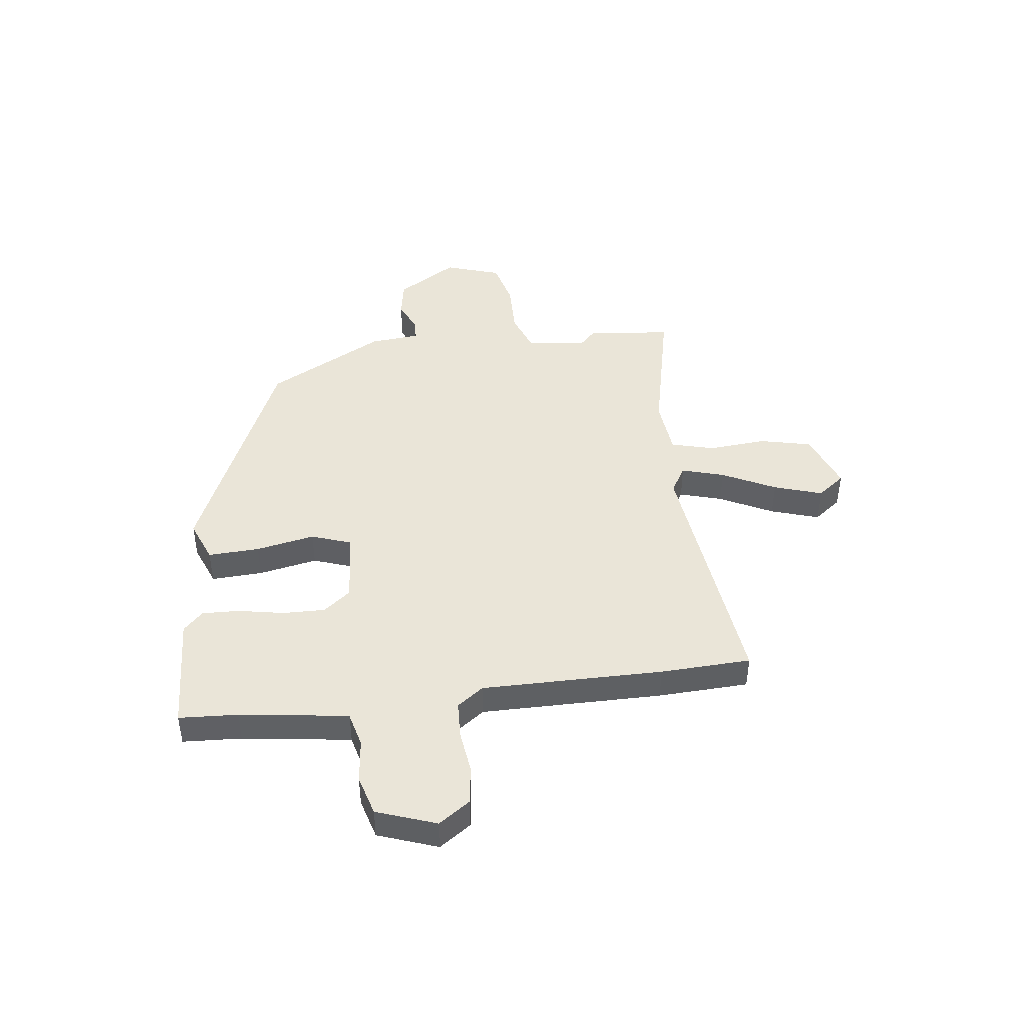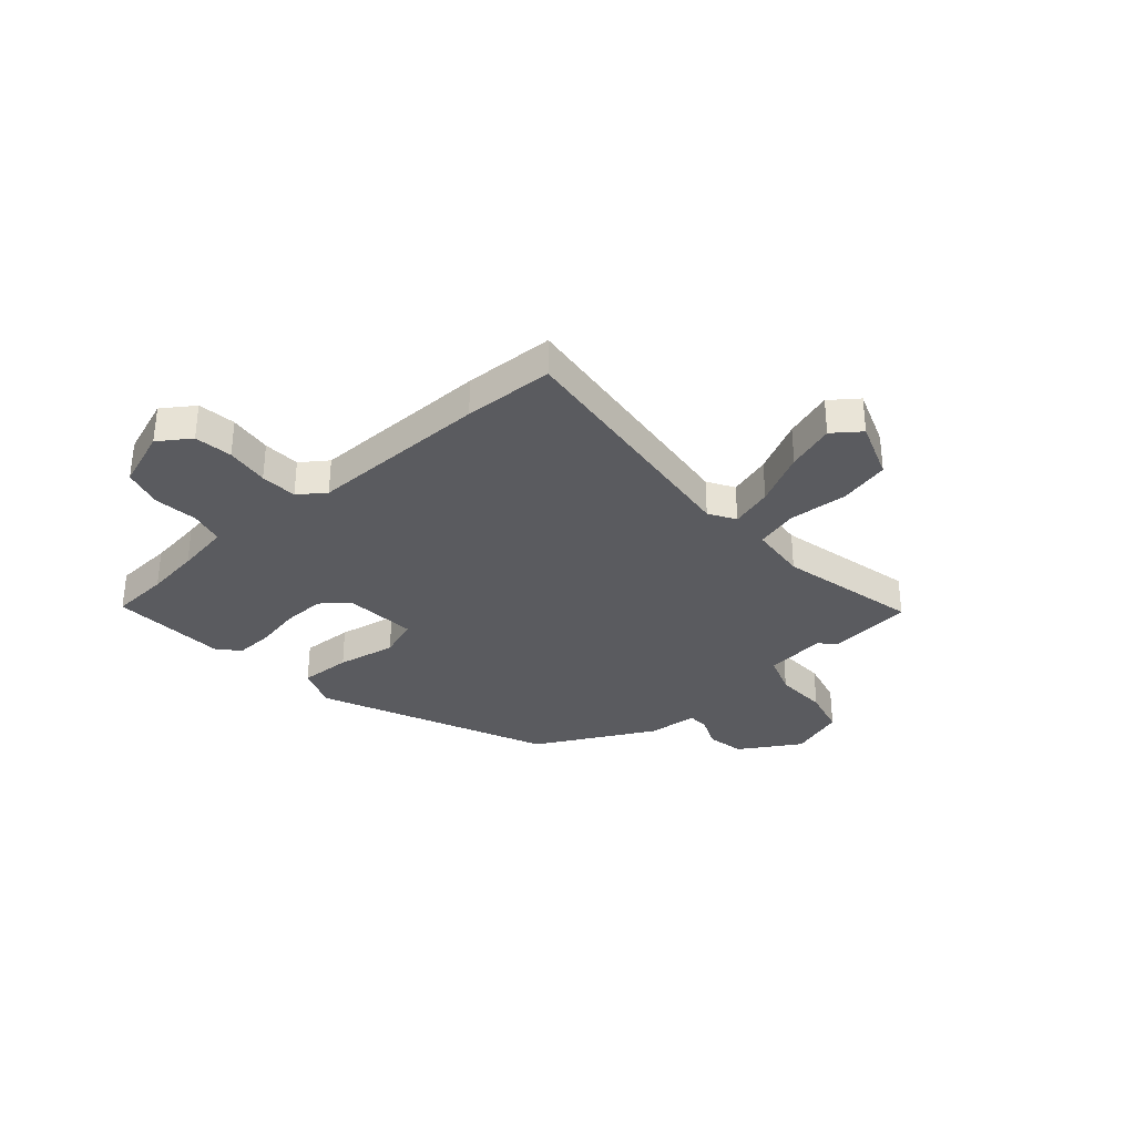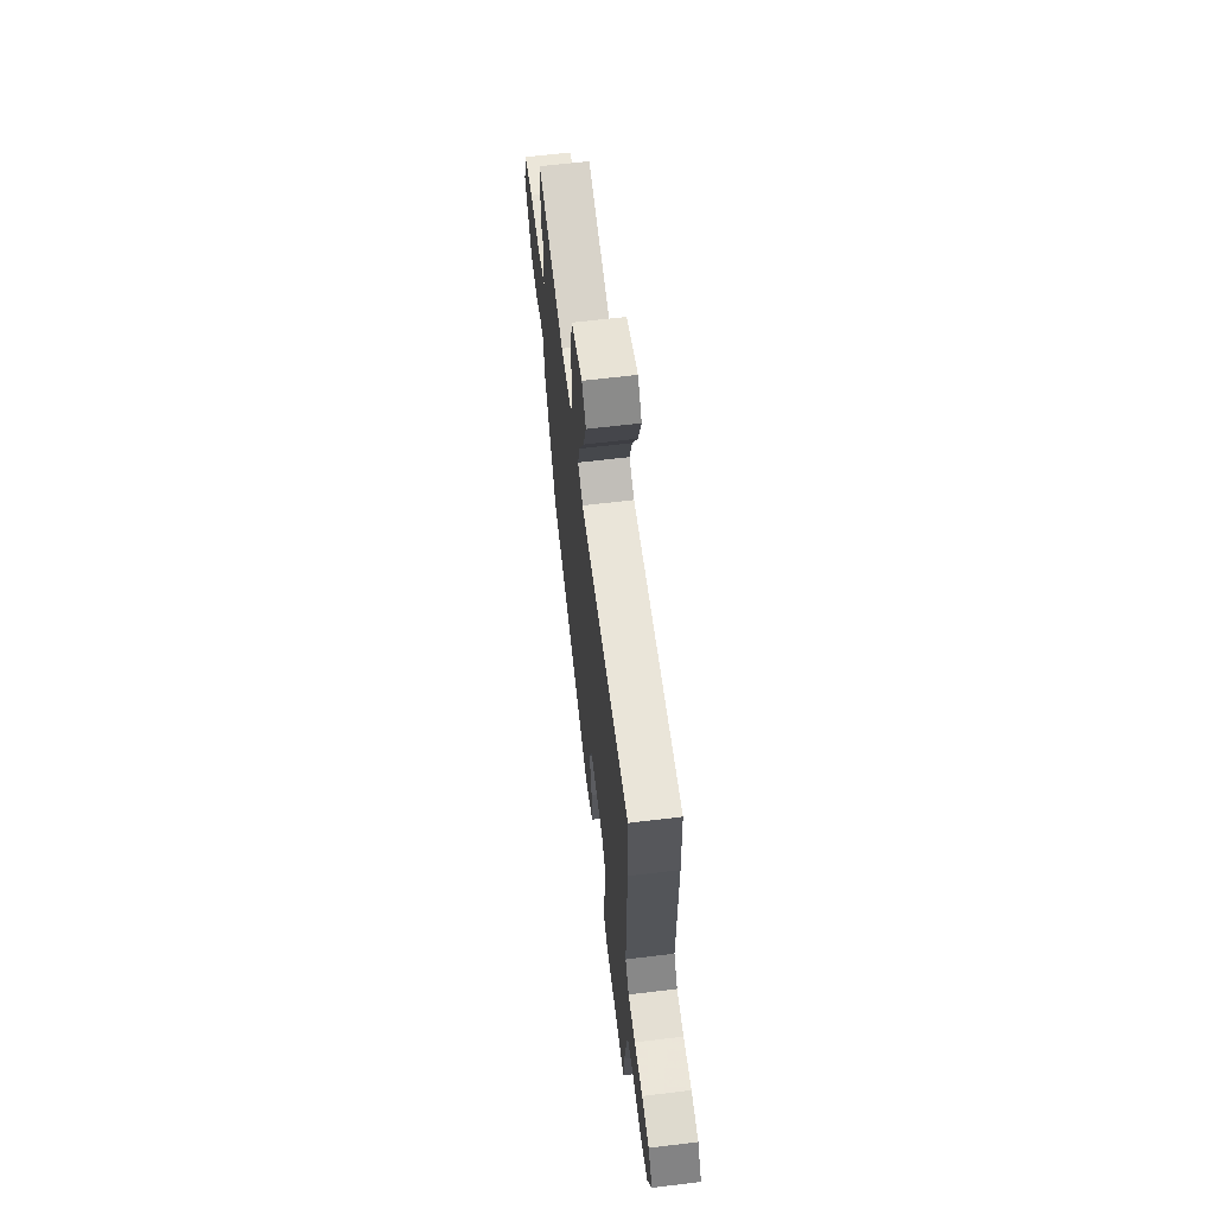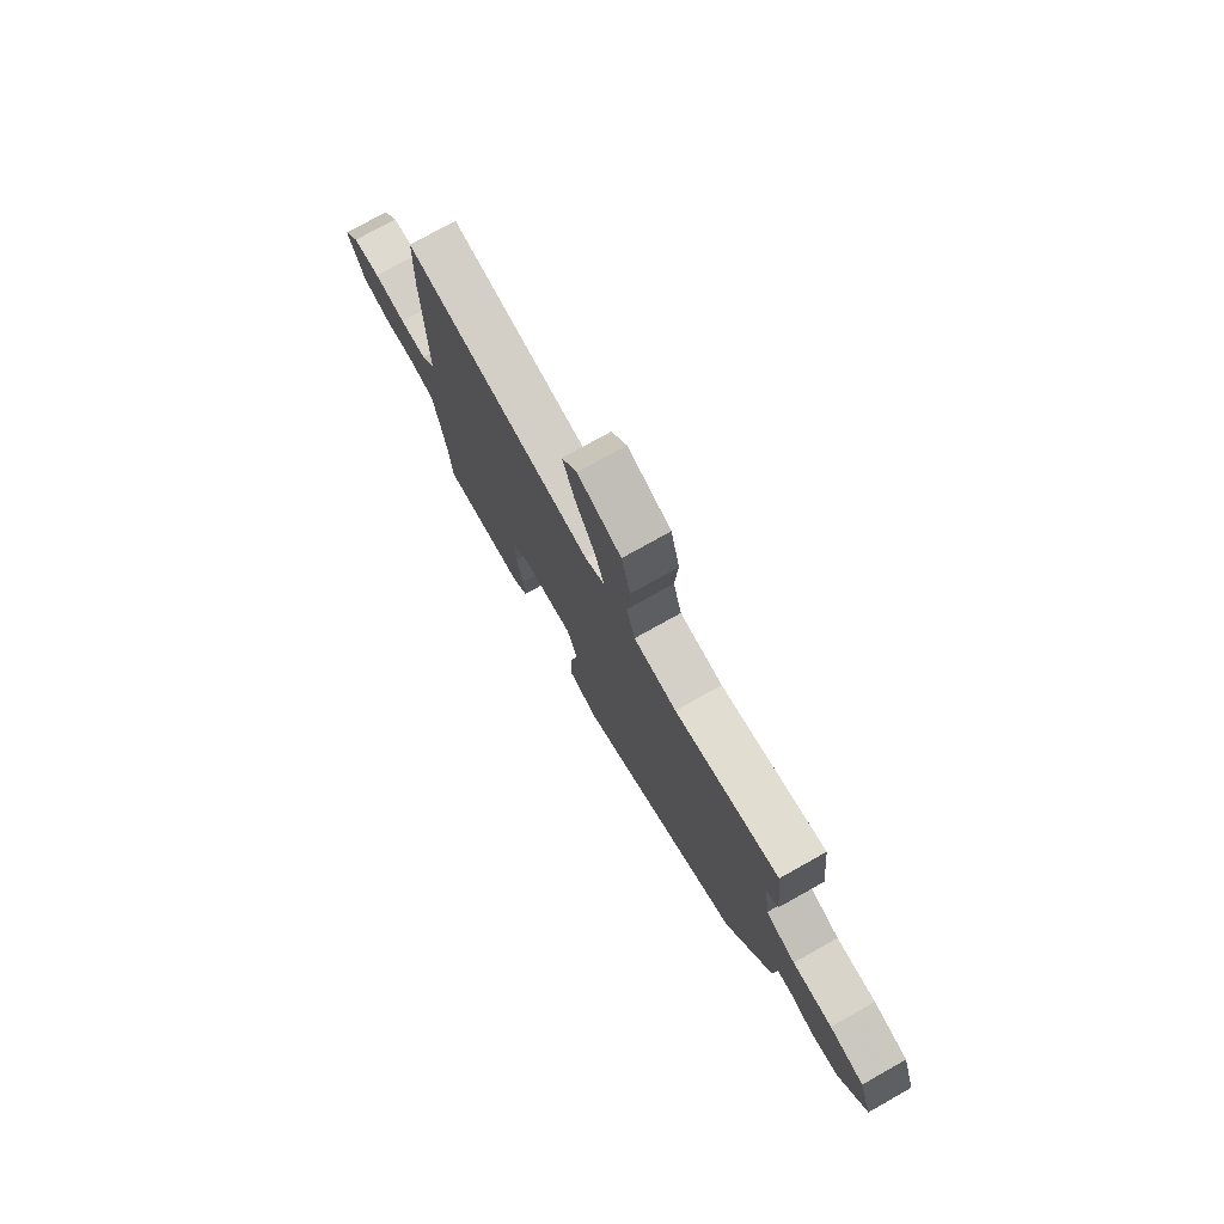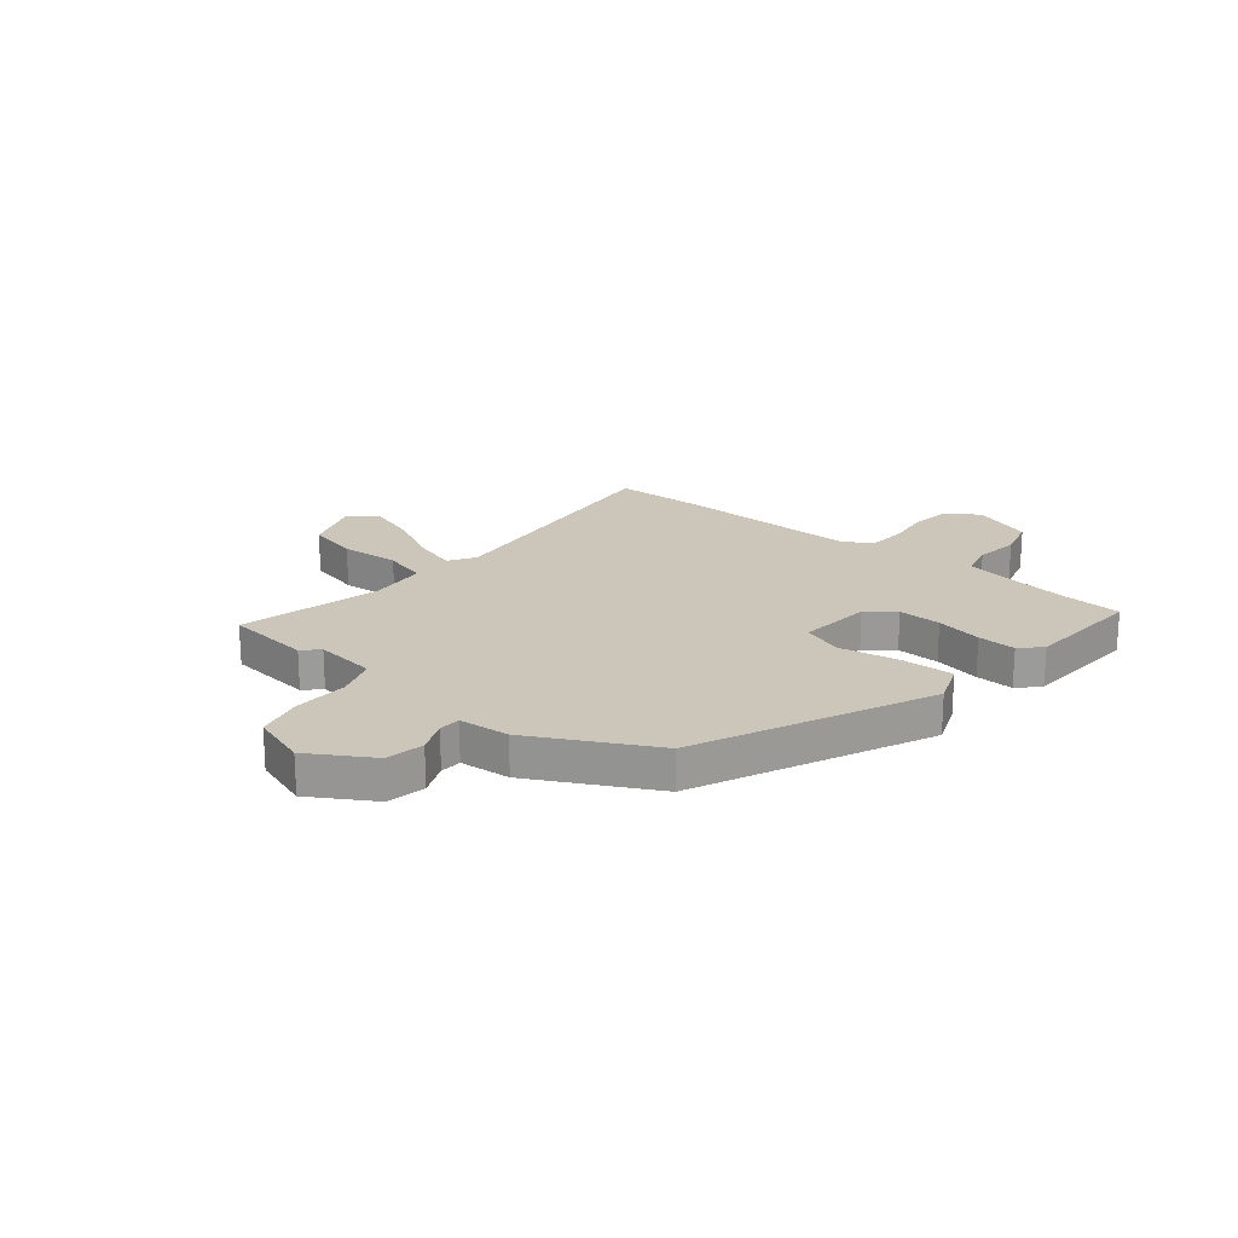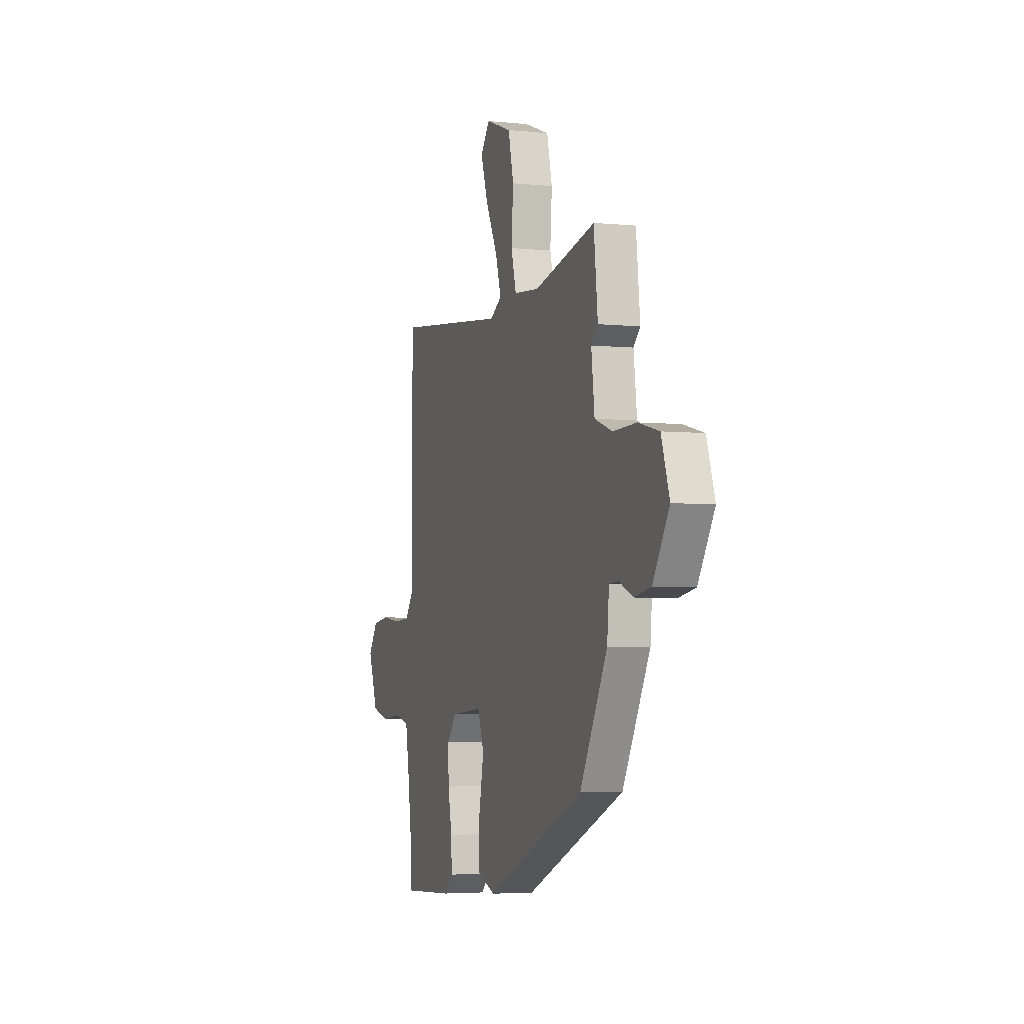
<metadata>
{"format":"obj","ext":"obj","renderer":"f3d","projection":"perspective","resolution":1024,"background":"white","views":[{"elev":44.5,"azim":-97.5,"up":"+Y"},{"elev":-33.1,"azim":-48.8,"up":"+Y"},{"elev":63.7,"azim":-97.0,"up":"+Z"},{"elev":76.2,"azim":60.7,"up":"+Z"},{"elev":20.8,"azim":129.5,"up":"+Y"},{"elev":-4.1,"azim":71.3,"up":"+Z"}]}
</metadata>
<code>
v -0.498 0.07 -0.535
v -0.505 0.07 -0.424
v -0.519 0.07 -0.321
v -0.536 0.07 -0.219
v -0.601 0.07 -0.203
v -0.684 0.07 -0.213
v -0.76 0.07 -0.192
v -0.801 0.07 -0.08
v -0.76 0.07 -0.02
v -0.688 0.07 -0.01
v -0.606 0.07 -0.02
v -0.536 0.07 -0.016
v -0.5 0.07 0.034
v -0.504 0.07 0.376
v -0.498 0.07 0.547
v -0.012 0.07 0.493
v 0.038 0.07 0.523
v 0.014 0.07 0.603
v -0.037 0.07 0.703
v -0.067 0.07 0.794
v -0.028 0.07 0.846
v 0.083 0.07 0.805
v 0.106 0.07 0.708
v 0.098 0.07 0.598
v 0.12 0.07 0.517
v 0.229 0.07 0.507
v 0.493 0.07 0.568
v 0.51 0.07 0.408
v 0.481 0.07 0.379
v 0.495 0.07 0.264
v 0.571 0.07 0.237
v 0.672 0.07 0.24
v 0.76 0.07 0.218
v 0.795 0.07 0.113
v 0.725 0.07 -0.002
v 0.654 0.07 -0.015
v 0.594 0.07 0.011
v 0.554 0.07 0.009
v 0.546 0.07 -0.085
v 0.428 0.07 -0.308
v -0.001 0.07 -0.499
v -0.081 0.07 -0.468
v -0.077 0.07 -0.371
v -0.056 0.07 -0.26
v -0.083 0.07 -0.185
v -0.221 0.07 -0.197
v -0.261 0.07 -0.248
v -0.259 0.07 -0.328
v -0.242 0.07 -0.414
v -0.239 0.07 -0.485
v -0.276 0.07 -0.522
v -0.498 0 -0.535
v -0.505 0 -0.424
v -0.519 0 -0.321
v -0.536 0 -0.219
v -0.601 0 -0.203
v -0.684 0 -0.213
v -0.76 0 -0.192
v -0.801 0 -0.08
v -0.76 0 -0.02
v -0.688 0 -0.01
v -0.606 0 -0.02
v -0.536 0 -0.016
v -0.5 0 0.034
v -0.504 0 0.376
v -0.498 0 0.547
v -0.012 0 0.493
v 0.038 0 0.523
v 0.014 0 0.603
v -0.037 0 0.703
v -0.067 0 0.794
v -0.028 0 0.846
v 0.083 0 0.805
v 0.106 0 0.708
v 0.098 0 0.598
v 0.12 0 0.517
v 0.229 0 0.507
v 0.493 0 0.568
v 0.51 0 0.408
v 0.481 0 0.379
v 0.495 0 0.264
v 0.571 0 0.237
v 0.672 0 0.24
v 0.76 0 0.218
v 0.795 0 0.113
v 0.725 0 -0.002
v 0.654 0 -0.015
v 0.594 0 0.011
v 0.554 0 0.009
v 0.546 0 -0.085
v 0.428 0 -0.308
v -0.001 0 -0.499
v -0.081 0 -0.468
v -0.077 0 -0.371
v -0.056 0 -0.26
v -0.083 0 -0.185
v -0.221 0 -0.197
v -0.261 0 -0.248
v -0.259 0 -0.328
v -0.242 0 -0.414
v -0.239 0 -0.485
v -0.276 0 -0.522
f 48 49 50 51
f 47 48 51 1
f 46 47 1 2
f 41 42 43 44
f 39 40 41 44
f 38 39 44 45
f 34 35 36 37
f 34 37 38
f 31 32 33 34
f 30 31 34 38
f 26 27 28 29
f 25 26 29 30
f 21 22 23 24
f 21 24 25
f 18 19 20 21
f 17 18 21 25
f 16 17 25 30
f 13 14 15 16
f 12 13 16 30
f 8 9 10 11
f 8 11 12
f 5 6 7 8
f 4 5 8 12
f 3 4 12 30
f 46 2 3
f 30 38 45 46
f 3 30 46
f 102 101 100 99
f 52 102 99 98
f 53 52 98 97
f 95 94 93 92
f 95 92 91 90
f 96 95 90 89
f 88 87 86 85
f 89 88 85
f 85 84 83 82
f 89 85 82 81
f 80 79 78 77
f 81 80 77 76
f 75 74 73 72
f 76 75 72
f 72 71 70 69
f 76 72 69 68
f 81 76 68 67
f 67 66 65 64
f 81 67 64 63
f 62 61 60 59
f 63 62 59
f 59 58 57 56
f 63 59 56 55
f 81 63 55 54
f 54 53 97
f 97 96 89 81
f 97 81 54
f 1 52 53 2
f 2 53 54 3
f 3 54 55 4
f 4 55 56 5
f 5 56 57 6
f 6 57 58 7
f 7 58 59 8
f 8 59 60 9
f 9 60 61 10
f 10 61 62 11
f 11 62 63 12
f 12 63 64 13
f 13 64 65 14
f 14 65 66 15
f 15 66 67 16
f 16 67 68 17
f 17 68 69 18
f 18 69 70 19
f 19 70 71 20
f 20 71 72 21
f 21 72 73 22
f 22 73 74 23
f 23 74 75 24
f 24 75 76 25
f 25 76 77 26
f 26 77 78 27
f 27 78 79 28
f 28 79 80 29
f 29 80 81 30
f 30 81 82 31
f 31 82 83 32
f 32 83 84 33
f 33 84 85 34
f 34 85 86 35
f 35 86 87 36
f 36 87 88 37
f 37 88 89 38
f 38 89 90 39
f 39 90 91 40
f 40 91 92 41
f 41 92 93 42
f 42 93 94 43
f 43 94 95 44
f 44 95 96 45
f 45 96 97 46
f 46 97 98 47
f 47 98 99 48
f 48 99 100 49
f 49 100 101 50
f 50 101 102 51
f 51 102 52 1

</code>
